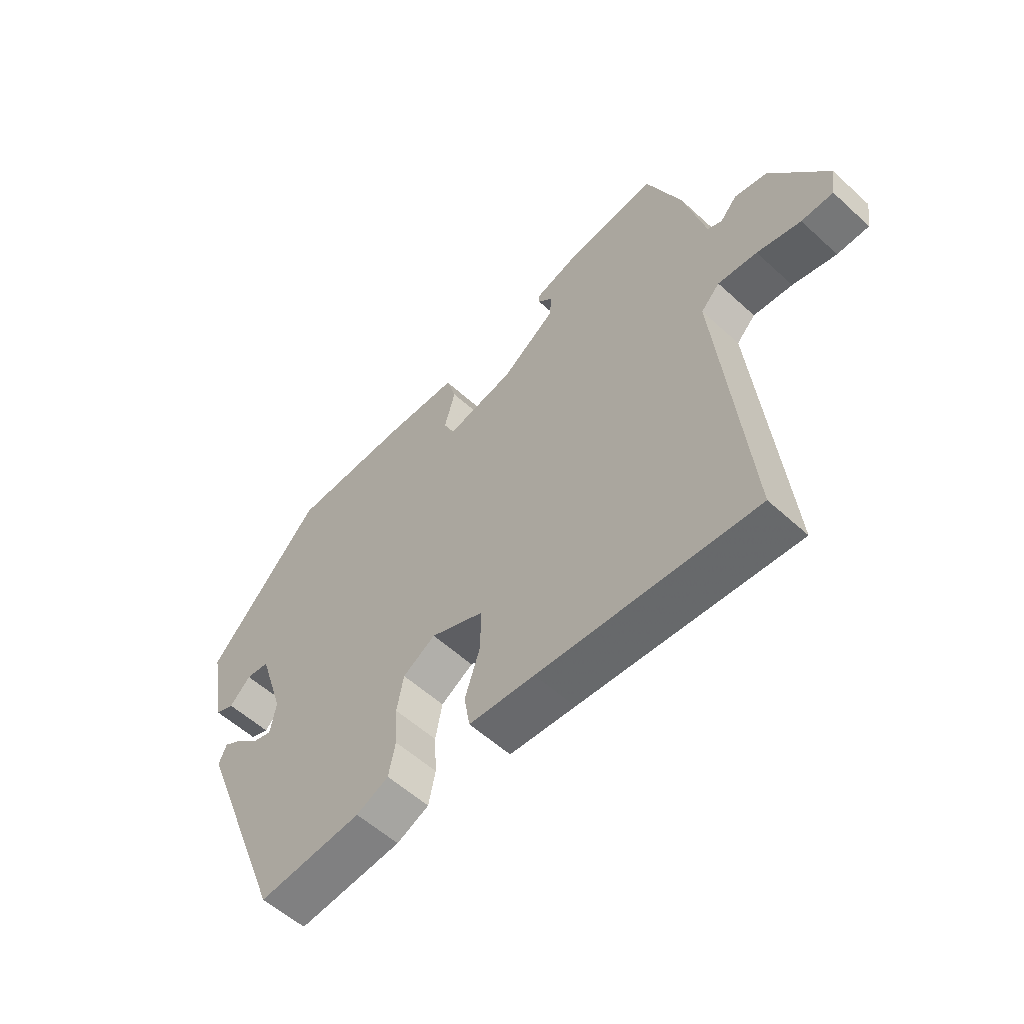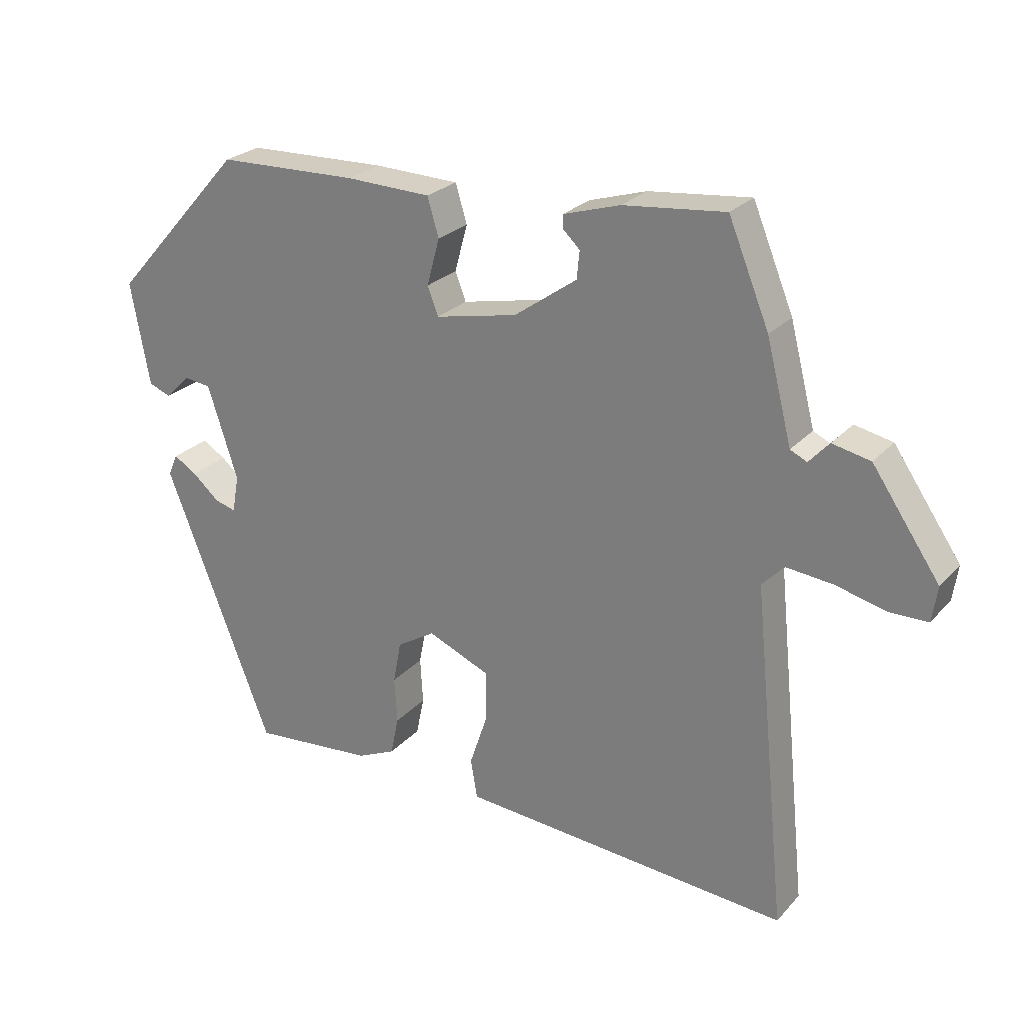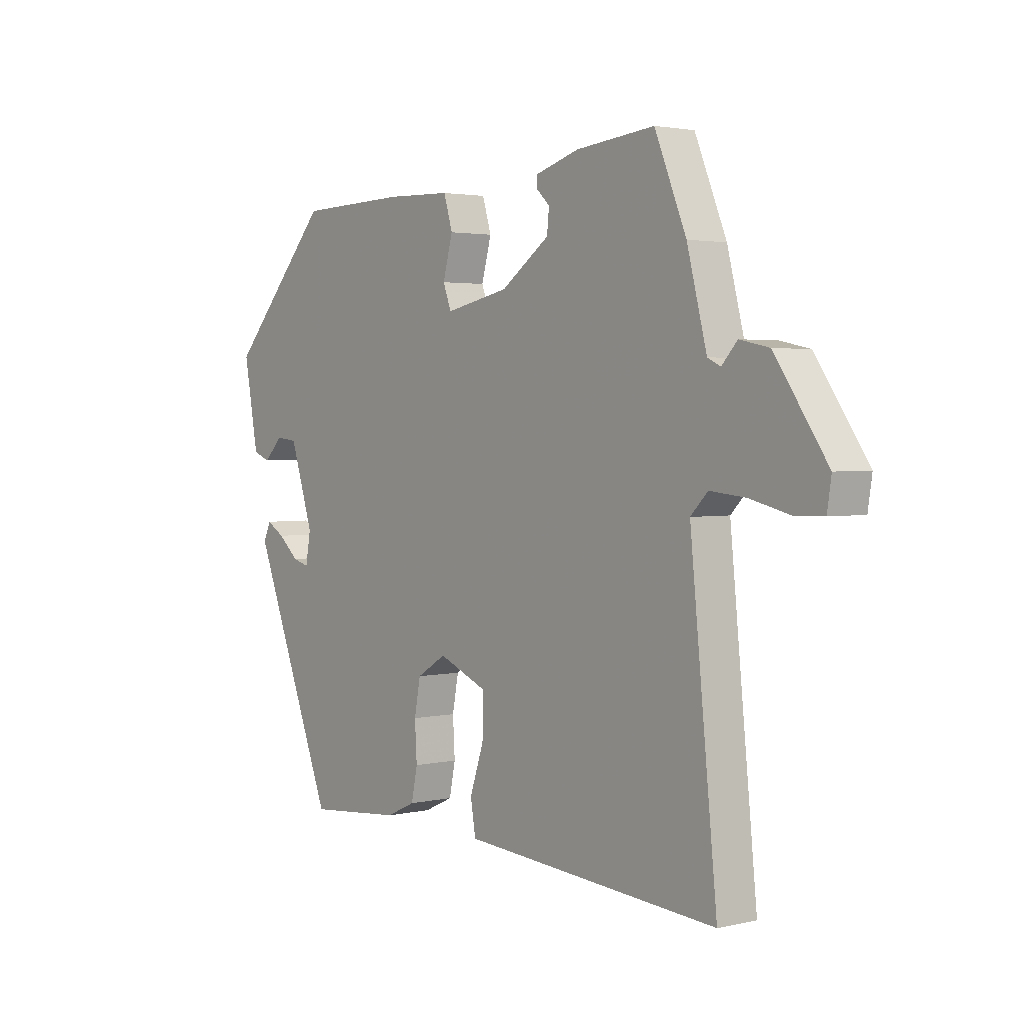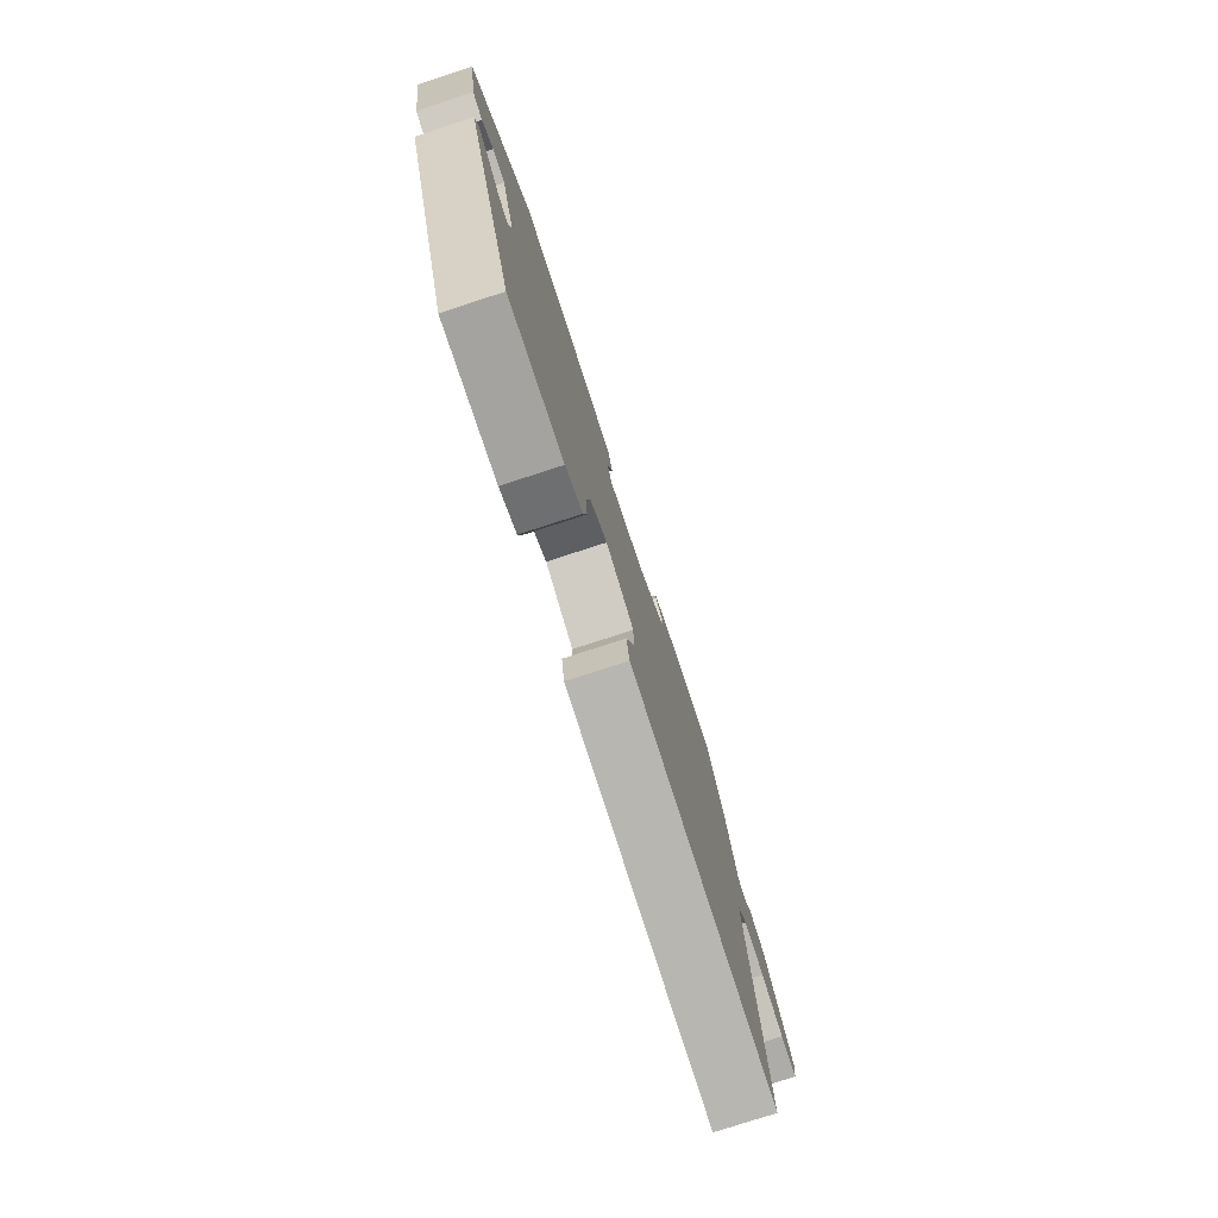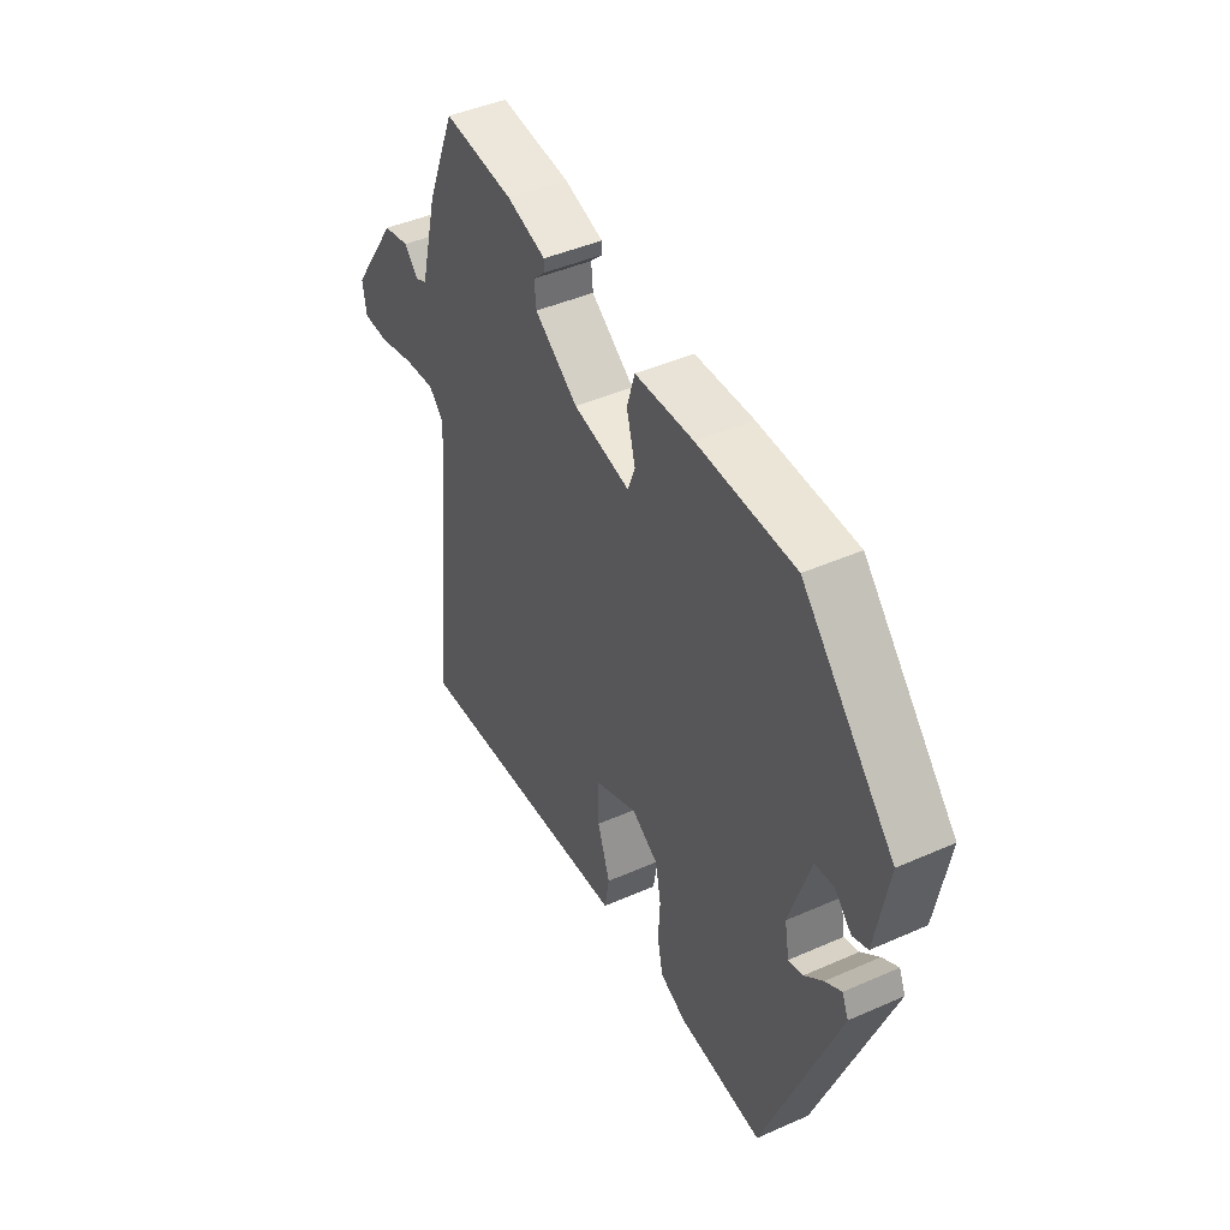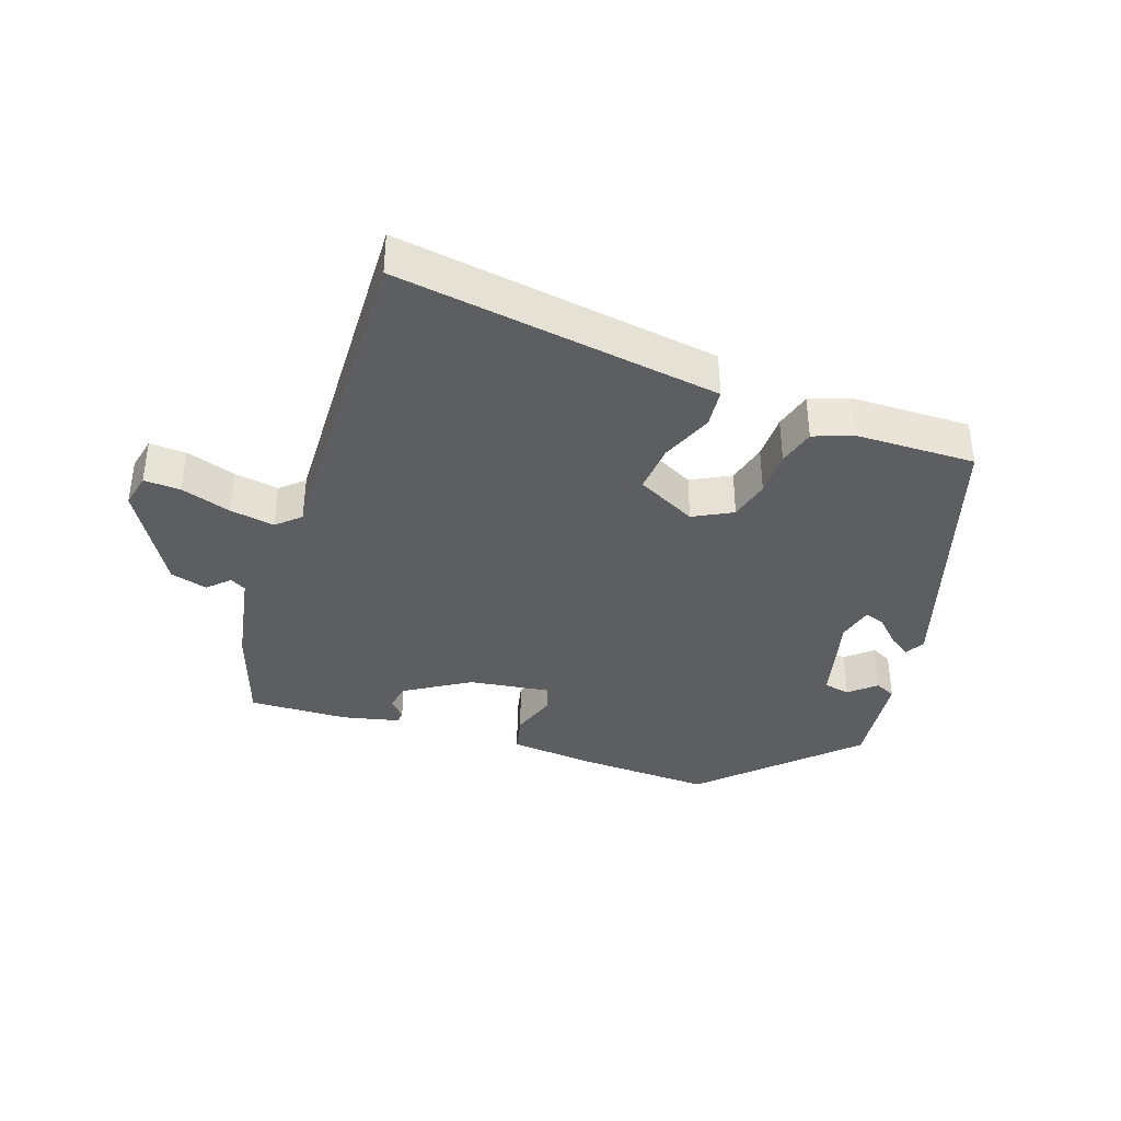
<metadata>
{"format":"obj","ext":"obj","renderer":"f3d","projection":"perspective","resolution":1024,"background":"white","views":[{"elev":-56.2,"azim":46.3,"up":"+Z"},{"elev":25.2,"azim":31.5,"up":"+Z"},{"elev":2.5,"azim":51.5,"up":"+Z"},{"elev":-77.6,"azim":-72.0,"up":"+Z"},{"elev":43.8,"azim":-117.5,"up":"+Z"},{"elev":-37.8,"azim":157.2,"up":"+Y"}]}
</metadata>
<code>
v 0.461 0.07 0.502
v 0.522 0.07 0.354
v 0.56 0.07 0.206
v 0.585 0.07 0.194
v 0.615 0.07 0.227
v 0.672 0.07 0.215
v 0.773 0.07 0.068
v 0.765 0.07 0.015
v 0.709 0.07 0.014
v 0.632 0.07 0.033
v 0.563 0.07 0.04
v 0.53 0.07 0.006
v 0.582 0.07 -0.507
v 0.202 0.07 -0.477
v 0.086 0.07 -0.468
v 0.076 0.07 -0.409
v 0.103 0.07 -0.328
v 0.104 0.07 -0.253
v 0.01 0.07 -0.213
v -0.047 0.07 -0.248
v -0.059 0.07 -0.311
v -0.055 0.07 -0.38
v -0.067 0.07 -0.438
v -0.124 0.07 -0.464
v -0.307 0.07 -0.48
v -0.468 0.07 -0.069
v -0.454 0.07 -0.037
v -0.419 0.07 -0.058
v -0.379 0.07 -0.093
v -0.347 0.07 -0.102
v -0.337 0.07 -0.046
v -0.382 0.07 0.093
v -0.423 0.07 0.098
v -0.46 0.07 0.061
v -0.493 0.07 0.074
v -0.521 0.07 0.228
v -0.322 0.07 0.449
v -0.112 0.07 0.455
v 0.015 0.07 0.451
v 0.032 0.07 0.394
v 0.013 0.07 0.324
v 0.029 0.07 0.282
v 0.152 0.07 0.308
v 0.246 0.07 0.375
v 0.25 0.07 0.416
v 0.224 0.07 0.441
v 0.224 0.07 0.46
v 0.309 0.07 0.486
v 0.461 0 0.502
v 0.522 0 0.354
v 0.56 0 0.206
v 0.585 0 0.194
v 0.615 0 0.227
v 0.672 0 0.215
v 0.773 0 0.068
v 0.765 0 0.015
v 0.709 0 0.014
v 0.632 0 0.033
v 0.563 0 0.04
v 0.53 0 0.006
v 0.582 0 -0.507
v 0.202 0 -0.477
v 0.086 0 -0.468
v 0.076 0 -0.409
v 0.103 0 -0.328
v 0.104 0 -0.253
v 0.01 0 -0.213
v -0.047 0 -0.248
v -0.059 0 -0.311
v -0.055 0 -0.38
v -0.067 0 -0.438
v -0.124 0 -0.464
v -0.307 0 -0.48
v -0.468 0 -0.069
v -0.454 0 -0.037
v -0.419 0 -0.058
v -0.379 0 -0.093
v -0.347 0 -0.102
v -0.337 0 -0.046
v -0.382 0 0.093
v -0.423 0 0.098
v -0.46 0 0.061
v -0.493 0 0.074
v -0.521 0 0.228
v -0.322 0 0.449
v -0.112 0 0.455
v 0.015 0 0.451
v 0.032 0 0.394
v 0.013 0 0.324
v 0.029 0 0.282
v 0.152 0 0.308
v 0.246 0 0.375
v 0.25 0 0.416
v 0.224 0 0.441
v 0.224 0 0.46
v 0.309 0 0.486
f 1 2 3
f 48 1 3
f 47 48 3
f 46 47 3
f 45 46 3
f 44 45 3
f 43 44 3
f 42 43 3 4
f 39 40 41
f 38 39 41
f 37 38 41
f 36 37 41
f 35 36 41
f 35 41 42
f 33 34 35
f 33 35 42
f 32 33 42 4
f 27 28 29
f 26 27 29
f 25 26 29
f 24 25 29
f 23 24 29
f 22 23 29
f 21 22 29 30
f 20 21 30 31
f 14 15 16 17
f 14 17 18
f 13 14 18
f 12 13 18
f 11 12 18 19
f 8 9 10
f 7 8 10
f 6 7 10
f 5 6 10
f 4 5 10
f 4 10 11
f 31 32 4
f 20 31 4
f 19 20 4
f 4 11 19
f 51 50 49
f 51 49 96
f 51 96 95
f 51 95 94
f 51 94 93
f 51 93 92
f 51 92 91
f 52 51 91 90
f 89 88 87
f 89 87 86
f 89 86 85
f 89 85 84
f 89 84 83
f 90 89 83
f 83 82 81
f 90 83 81
f 52 90 81 80
f 77 76 75
f 77 75 74
f 77 74 73
f 77 73 72
f 77 72 71
f 77 71 70
f 78 77 70 69
f 79 78 69 68
f 65 64 63 62
f 66 65 62
f 66 62 61
f 66 61 60
f 67 66 60 59
f 58 57 56
f 58 56 55
f 58 55 54
f 58 54 53
f 58 53 52
f 59 58 52
f 52 80 79
f 52 79 68
f 52 68 67
f 67 59 52
f 1 49 50 2
f 2 50 51 3
f 3 51 52 4
f 4 52 53 5
f 5 53 54 6
f 6 54 55 7
f 7 55 56 8
f 8 56 57 9
f 9 57 58 10
f 10 58 59 11
f 11 59 60 12
f 12 60 61 13
f 13 61 62 14
f 14 62 63 15
f 15 63 64 16
f 16 64 65 17
f 17 65 66 18
f 18 66 67 19
f 19 67 68 20
f 20 68 69 21
f 21 69 70 22
f 22 70 71 23
f 23 71 72 24
f 24 72 73 25
f 25 73 74 26
f 26 74 75 27
f 27 75 76 28
f 28 76 77 29
f 29 77 78 30
f 30 78 79 31
f 31 79 80 32
f 32 80 81 33
f 33 81 82 34
f 34 82 83 35
f 35 83 84 36
f 36 84 85 37
f 37 85 86 38
f 38 86 87 39
f 39 87 88 40
f 40 88 89 41
f 41 89 90 42
f 42 90 91 43
f 43 91 92 44
f 44 92 93 45
f 45 93 94 46
f 46 94 95 47
f 47 95 96 48
f 48 96 49 1

</code>
